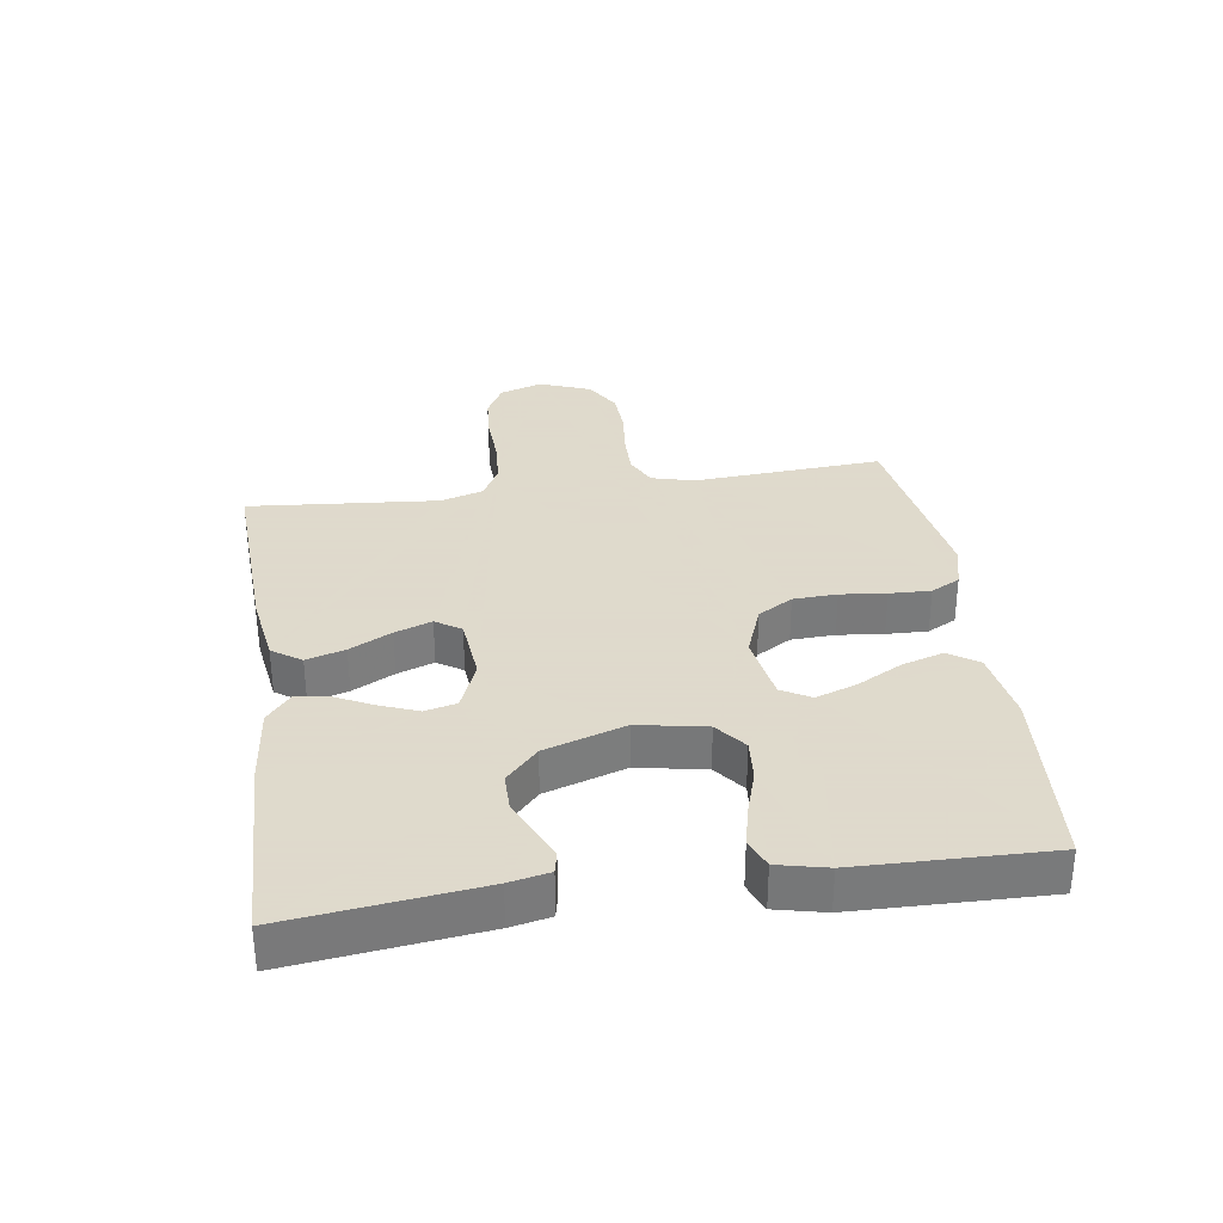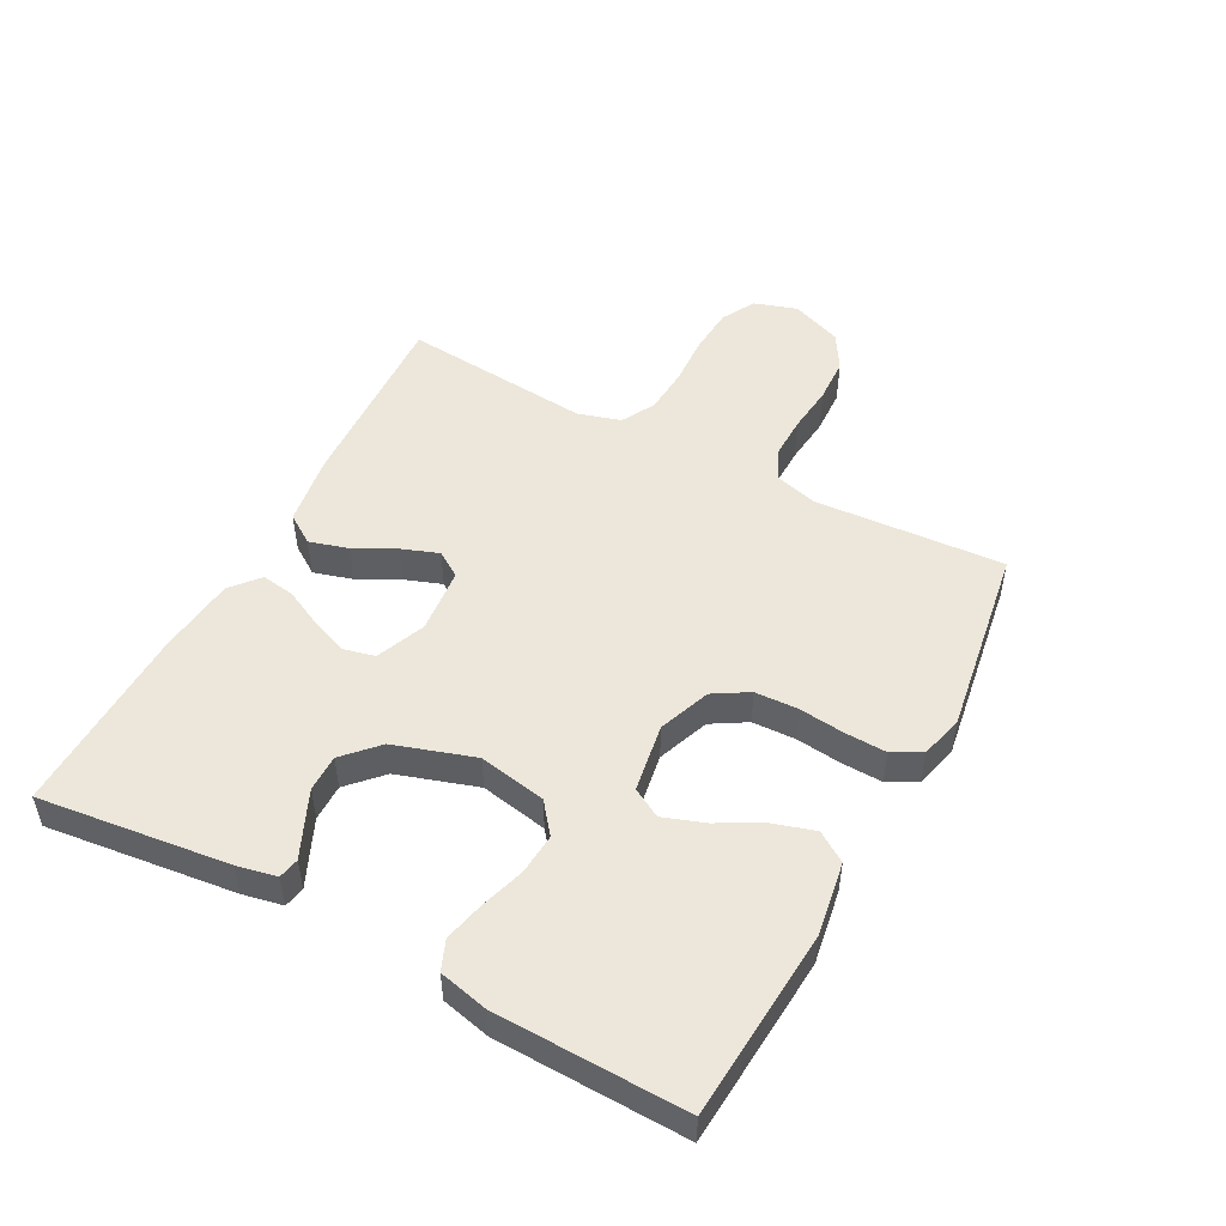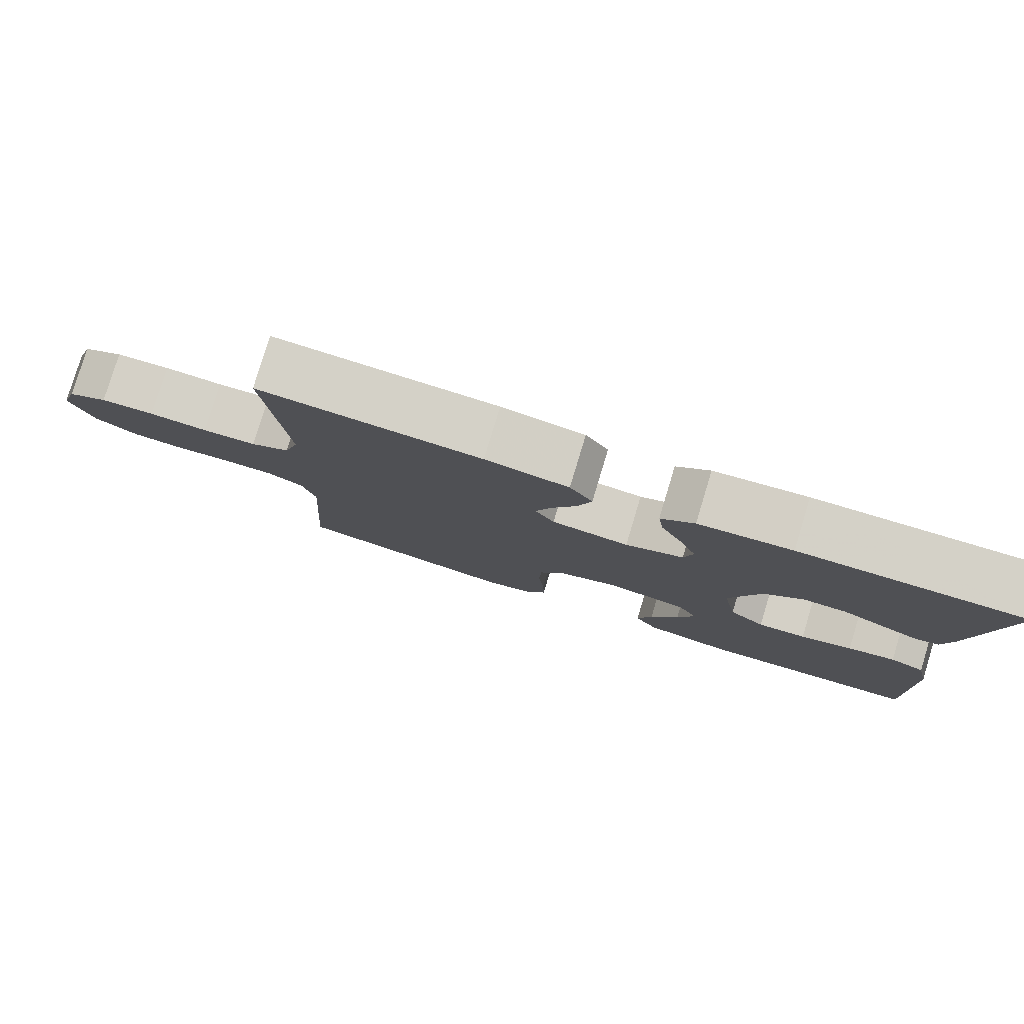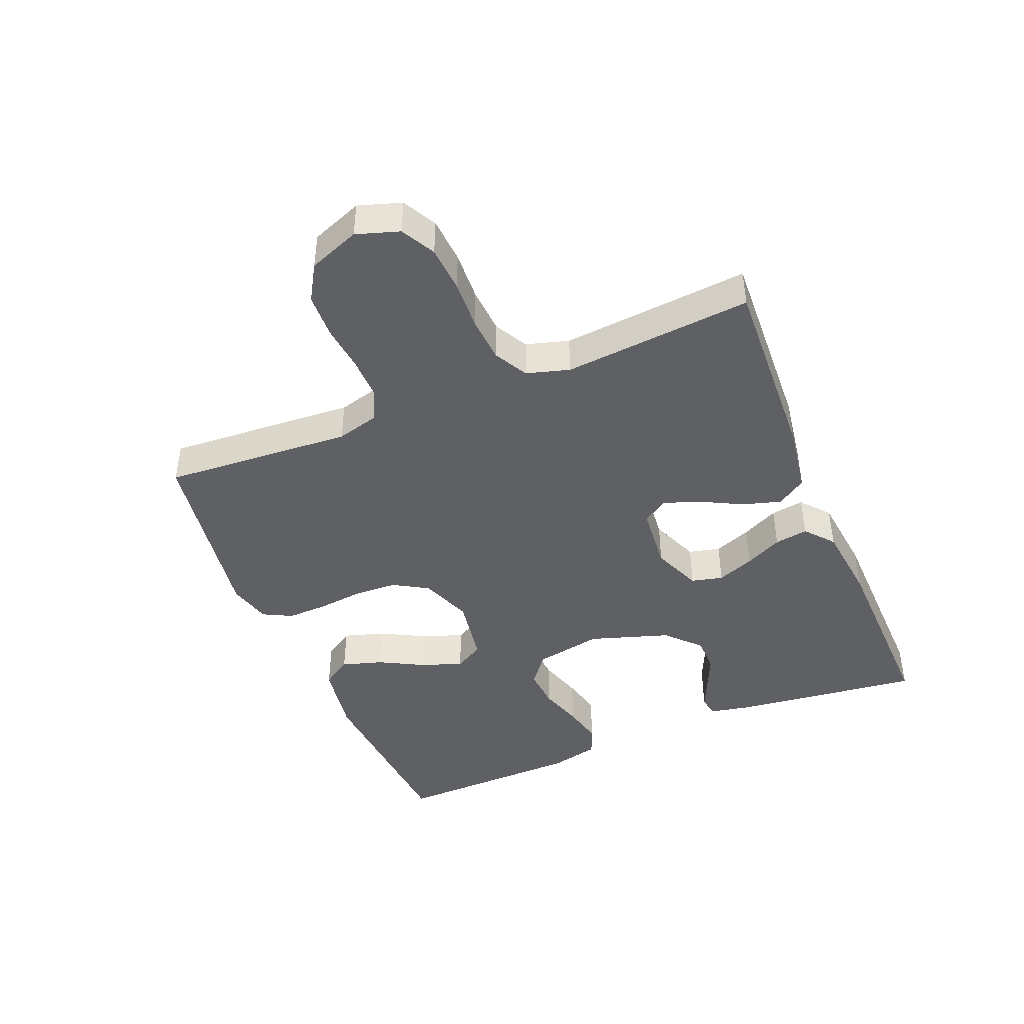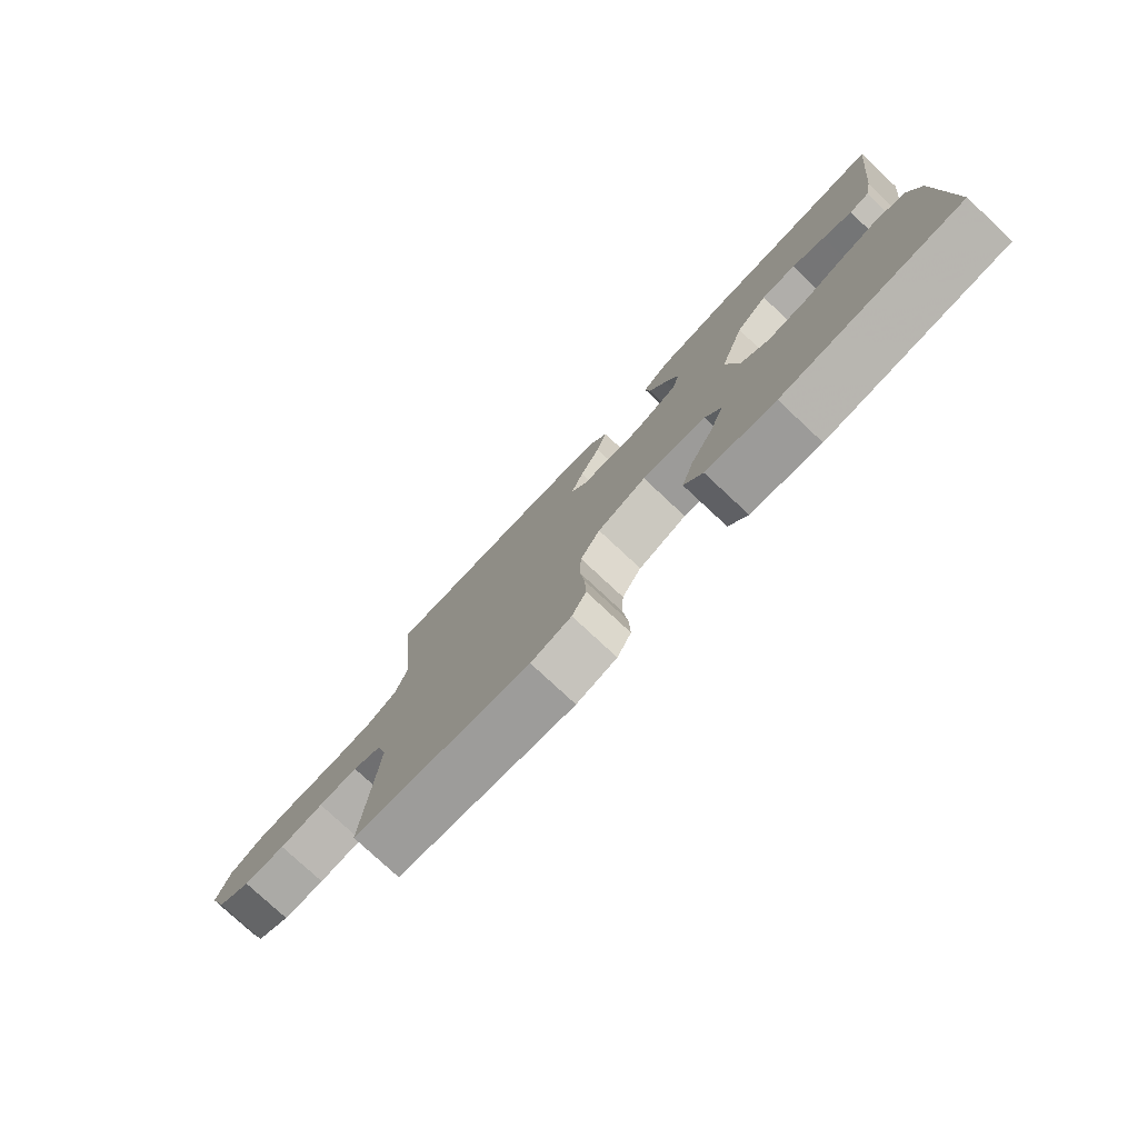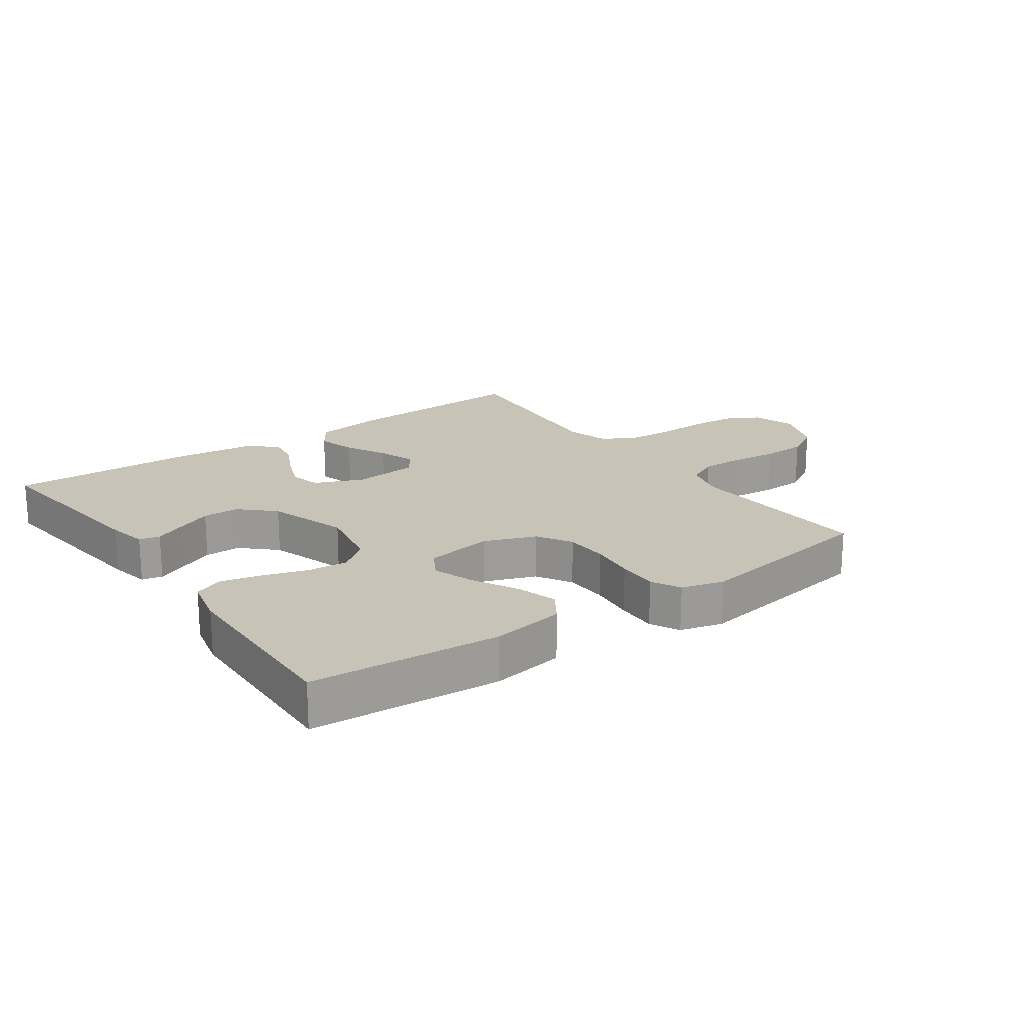
<metadata>
{"format":"obj","ext":"obj","renderer":"f3d","projection":"perspective","resolution":1024,"background":"white","views":[{"elev":32.4,"azim":81.7,"up":"+Y"},{"elev":50.5,"azim":118.1,"up":"+Y"},{"elev":79.7,"azim":16.9,"up":"+Z"},{"elev":-43.8,"azim":-67.6,"up":"+Y"},{"elev":-77.9,"azim":47.0,"up":"+Z"},{"elev":19.7,"azim":144.8,"up":"+Y"}]}
</metadata>
<code>
v -0.5 0.07 -0.5
v -0.48 0.07 -0.2
v -0.498 0.07 -0.133
v -0.547 0.07 -0.109
v -0.614 0.07 -0.11
v -0.689 0.07 -0.118
v -0.76 0.07 -0.115
v -0.817 0.07 -0.081
v -0.848 0.07 0
v -0.826 0.07 0.068
v -0.772 0.07 0.097
v -0.699 0.07 0.102
v -0.62 0.07 0.098
v -0.547 0.07 0.103
v -0.494 0.07 0.132
v -0.474 0.07 0.2
v -0.5 0.07 0.5
v -0.2 0.07 0.486
v -0.088 0.07 0.469
v -0.057 0.07 0.423
v -0.075 0.07 0.362
v -0.109 0.07 0.296
v -0.13 0.07 0.238
v -0.104 0.07 0.198
v 0 0.07 0.188
v 0.078 0.07 0.22
v 0.09 0.07 0.27
v 0.067 0.07 0.329
v 0.038 0.07 0.388
v 0.03 0.07 0.441
v 0.075 0.07 0.479
v 0.2 0.07 0.493
v 0.5 0.07 0.5
v 0.464 0.07 0.2
v 0.451 0.07 0.137
v 0.418 0.07 0.13
v 0.369 0.07 0.152
v 0.313 0.07 0.177
v 0.255 0.07 0.177
v 0.202 0.07 0.127
v 0.161 0.07 0
v 0.181 0.07 -0.107
v 0.229 0.07 -0.145
v 0.294 0.07 -0.14
v 0.364 0.07 -0.118
v 0.428 0.07 -0.103
v 0.475 0.07 -0.122
v 0.493 0.07 -0.2
v 0.5 0.07 -0.5
v 0.2 0.07 -0.522
v 0.084 0.07 -0.503
v 0.053 0.07 -0.456
v 0.073 0.07 -0.391
v 0.111 0.07 -0.32
v 0.134 0.07 -0.255
v 0.108 0.07 -0.209
v 0 0.07 -0.191
v -0.082 0.07 -0.222
v -0.115 0.07 -0.277
v -0.118 0.07 -0.346
v -0.11 0.07 -0.418
v -0.108 0.07 -0.483
v -0.132 0.07 -0.529
v -0.2 0.07 -0.547
v -0.5 0 -0.5
v -0.48 0 -0.2
v -0.498 0 -0.133
v -0.547 0 -0.109
v -0.614 0 -0.11
v -0.689 0 -0.118
v -0.76 0 -0.115
v -0.817 0 -0.081
v -0.848 0 0
v -0.826 0 0.068
v -0.772 0 0.097
v -0.699 0 0.102
v -0.62 0 0.098
v -0.547 0 0.103
v -0.494 0 0.132
v -0.474 0 0.2
v -0.5 0 0.5
v -0.2 0 0.486
v -0.088 0 0.469
v -0.057 0 0.423
v -0.075 0 0.362
v -0.109 0 0.296
v -0.13 0 0.238
v -0.104 0 0.198
v 0 0 0.188
v 0.078 0 0.22
v 0.09 0 0.27
v 0.067 0 0.329
v 0.038 0 0.388
v 0.03 0 0.441
v 0.075 0 0.479
v 0.2 0 0.493
v 0.5 0 0.5
v 0.464 0 0.2
v 0.451 0 0.137
v 0.418 0 0.13
v 0.369 0 0.152
v 0.313 0 0.177
v 0.255 0 0.177
v 0.202 0 0.127
v 0.161 0 0
v 0.181 0 -0.107
v 0.229 0 -0.145
v 0.294 0 -0.14
v 0.364 0 -0.118
v 0.428 0 -0.103
v 0.475 0 -0.122
v 0.493 0 -0.2
v 0.5 0 -0.5
v 0.2 0 -0.522
v 0.084 0 -0.503
v 0.053 0 -0.456
v 0.073 0 -0.391
v 0.111 0 -0.32
v 0.134 0 -0.255
v 0.108 0 -0.209
v 0 0 -0.191
v -0.082 0 -0.222
v -0.115 0 -0.277
v -0.118 0 -0.346
v -0.11 0 -0.418
v -0.108 0 -0.483
v -0.132 0 -0.529
v -0.2 0 -0.547
f 63 64 1 2
f 60 61 62 63
f 59 60 63 2
f 58 59 2 3
f 57 58 3 4
f 51 52 53 54
f 51 54 55
f 50 51 55
f 49 50 55
f 48 49 55 56
f 44 45 46 47
f 44 47 48 56
f 34 35 36 37
f 34 37 38
f 33 34 38 39
f 28 29 30 31
f 27 28 31 32
f 26 27 32 33
f 19 20 21 22
f 19 22 23
f 16 17 18 19
f 15 16 19 23
f 14 15 23 24
f 10 11 12 13
f 10 13 14
f 9 10 14
f 5 6 7 8
f 4 5 8 9
f 57 4 9 14
f 43 44 56 57
f 42 43 57 14
f 26 33 39 40
f 25 26 40 41
f 25 41 42
f 14 24 25 42
f 66 65 128 127
f 127 126 125 124
f 66 127 124 123
f 67 66 123 122
f 68 67 122 121
f 118 117 116 115
f 119 118 115
f 119 115 114
f 119 114 113
f 120 119 113 112
f 111 110 109 108
f 120 112 111 108
f 101 100 99 98
f 102 101 98
f 103 102 98 97
f 95 94 93 92
f 96 95 92 91
f 97 96 91 90
f 86 85 84 83
f 87 86 83
f 83 82 81 80
f 87 83 80 79
f 88 87 79 78
f 77 76 75 74
f 78 77 74
f 78 74 73
f 72 71 70 69
f 73 72 69 68
f 78 73 68 121
f 121 120 108 107
f 78 121 107 106
f 104 103 97 90
f 105 104 90 89
f 106 105 89
f 106 89 88 78
f 1 65 66 2
f 2 66 67 3
f 3 67 68 4
f 4 68 69 5
f 5 69 70 6
f 6 70 71 7
f 7 71 72 8
f 8 72 73 9
f 9 73 74 10
f 10 74 75 11
f 11 75 76 12
f 12 76 77 13
f 13 77 78 14
f 14 78 79 15
f 15 79 80 16
f 16 80 81 17
f 17 81 82 18
f 18 82 83 19
f 19 83 84 20
f 20 84 85 21
f 21 85 86 22
f 22 86 87 23
f 23 87 88 24
f 24 88 89 25
f 25 89 90 26
f 26 90 91 27
f 27 91 92 28
f 28 92 93 29
f 29 93 94 30
f 30 94 95 31
f 31 95 96 32
f 32 96 97 33
f 33 97 98 34
f 34 98 99 35
f 35 99 100 36
f 36 100 101 37
f 37 101 102 38
f 38 102 103 39
f 39 103 104 40
f 40 104 105 41
f 41 105 106 42
f 42 106 107 43
f 43 107 108 44
f 44 108 109 45
f 45 109 110 46
f 46 110 111 47
f 47 111 112 48
f 48 112 113 49
f 49 113 114 50
f 50 114 115 51
f 51 115 116 52
f 52 116 117 53
f 53 117 118 54
f 54 118 119 55
f 55 119 120 56
f 56 120 121 57
f 57 121 122 58
f 58 122 123 59
f 59 123 124 60
f 60 124 125 61
f 61 125 126 62
f 62 126 127 63
f 63 127 128 64
f 64 128 65 1

</code>
